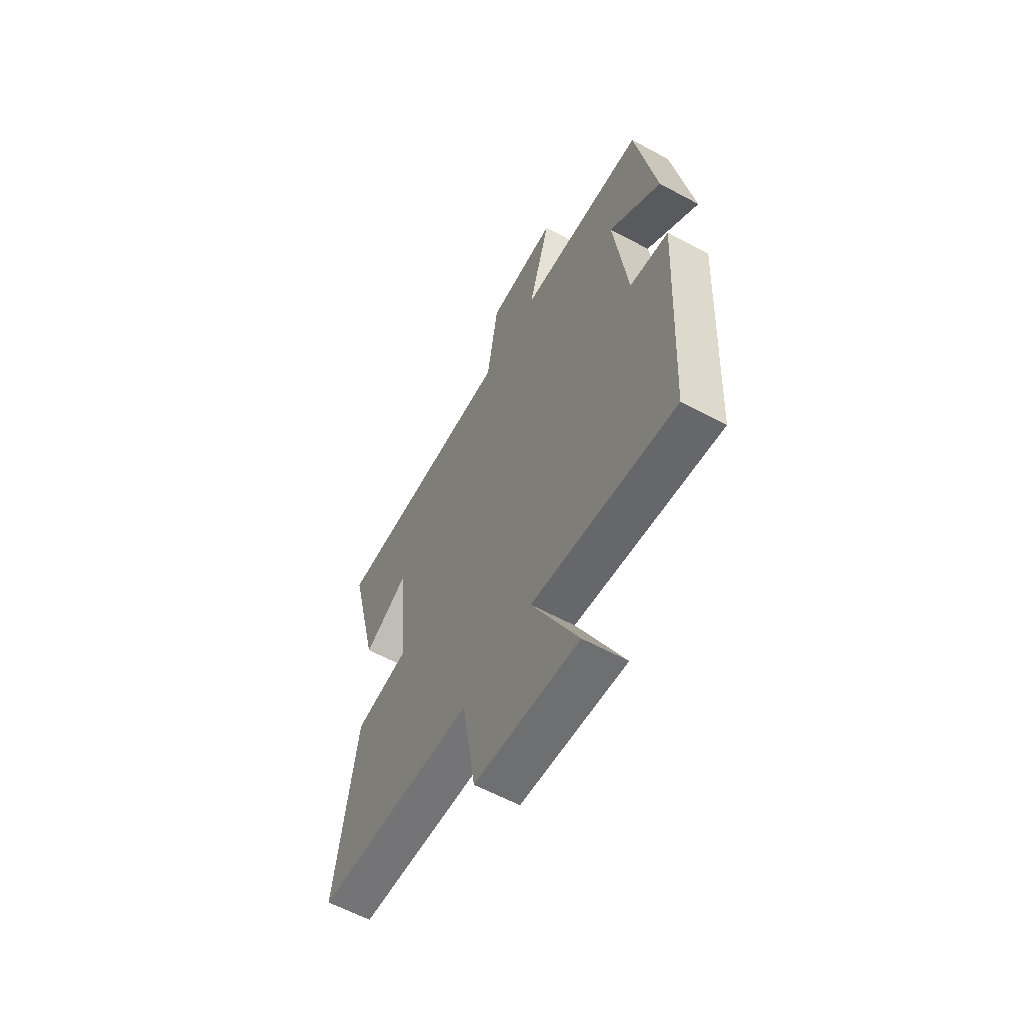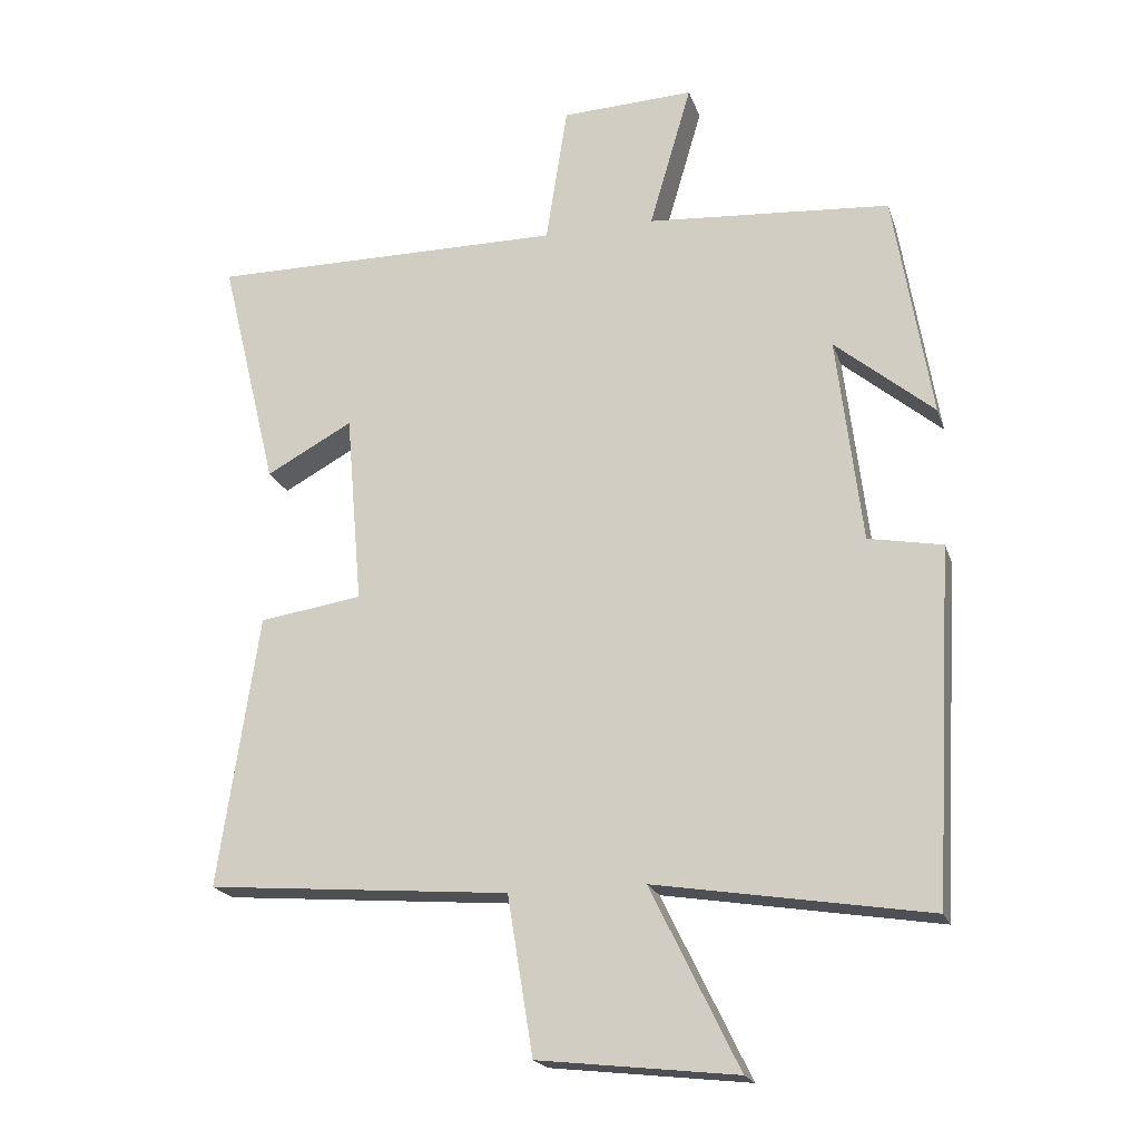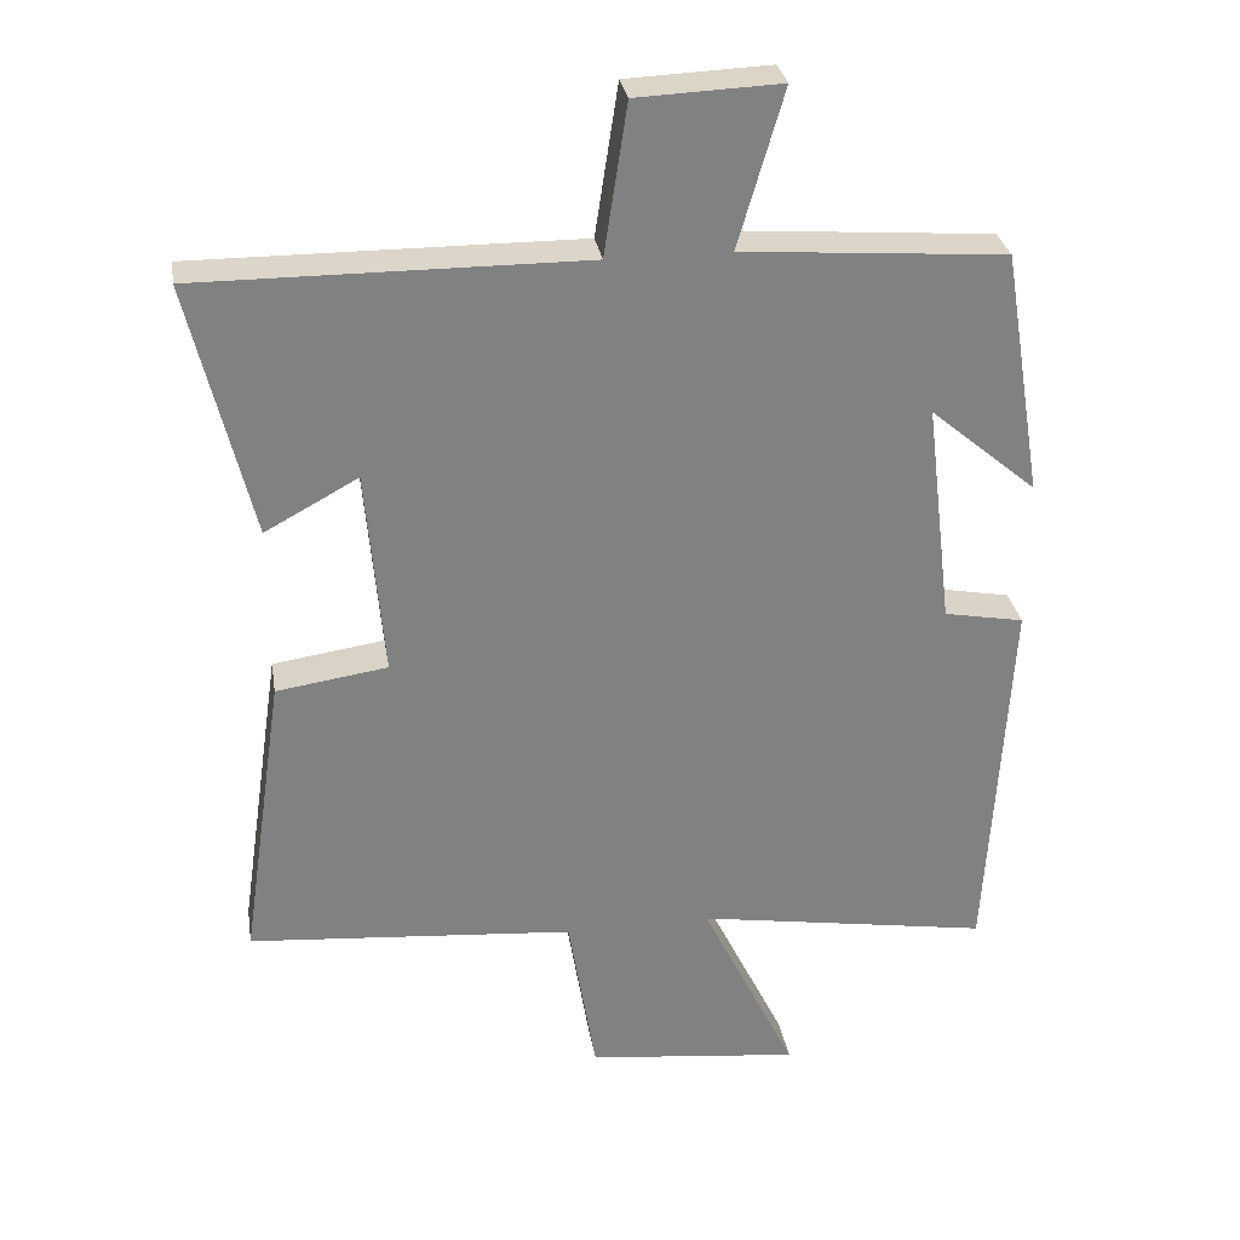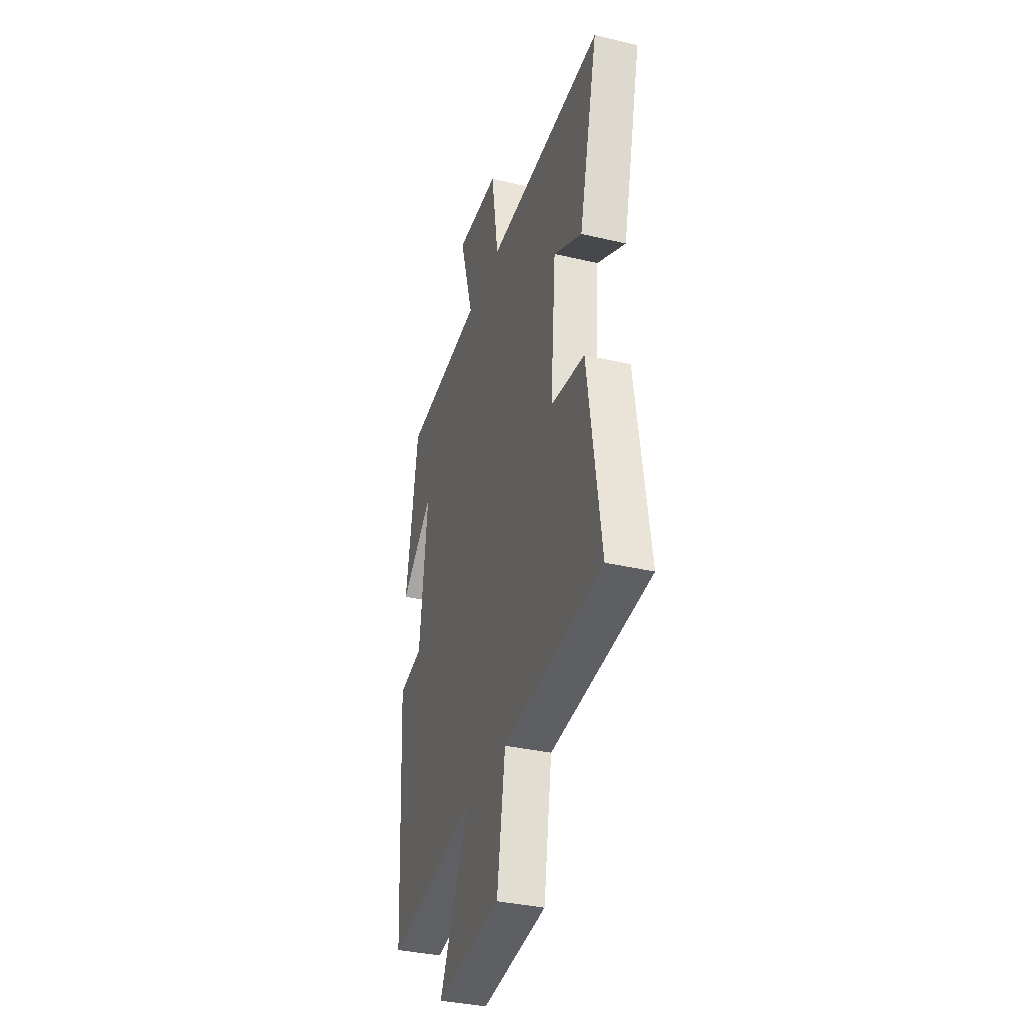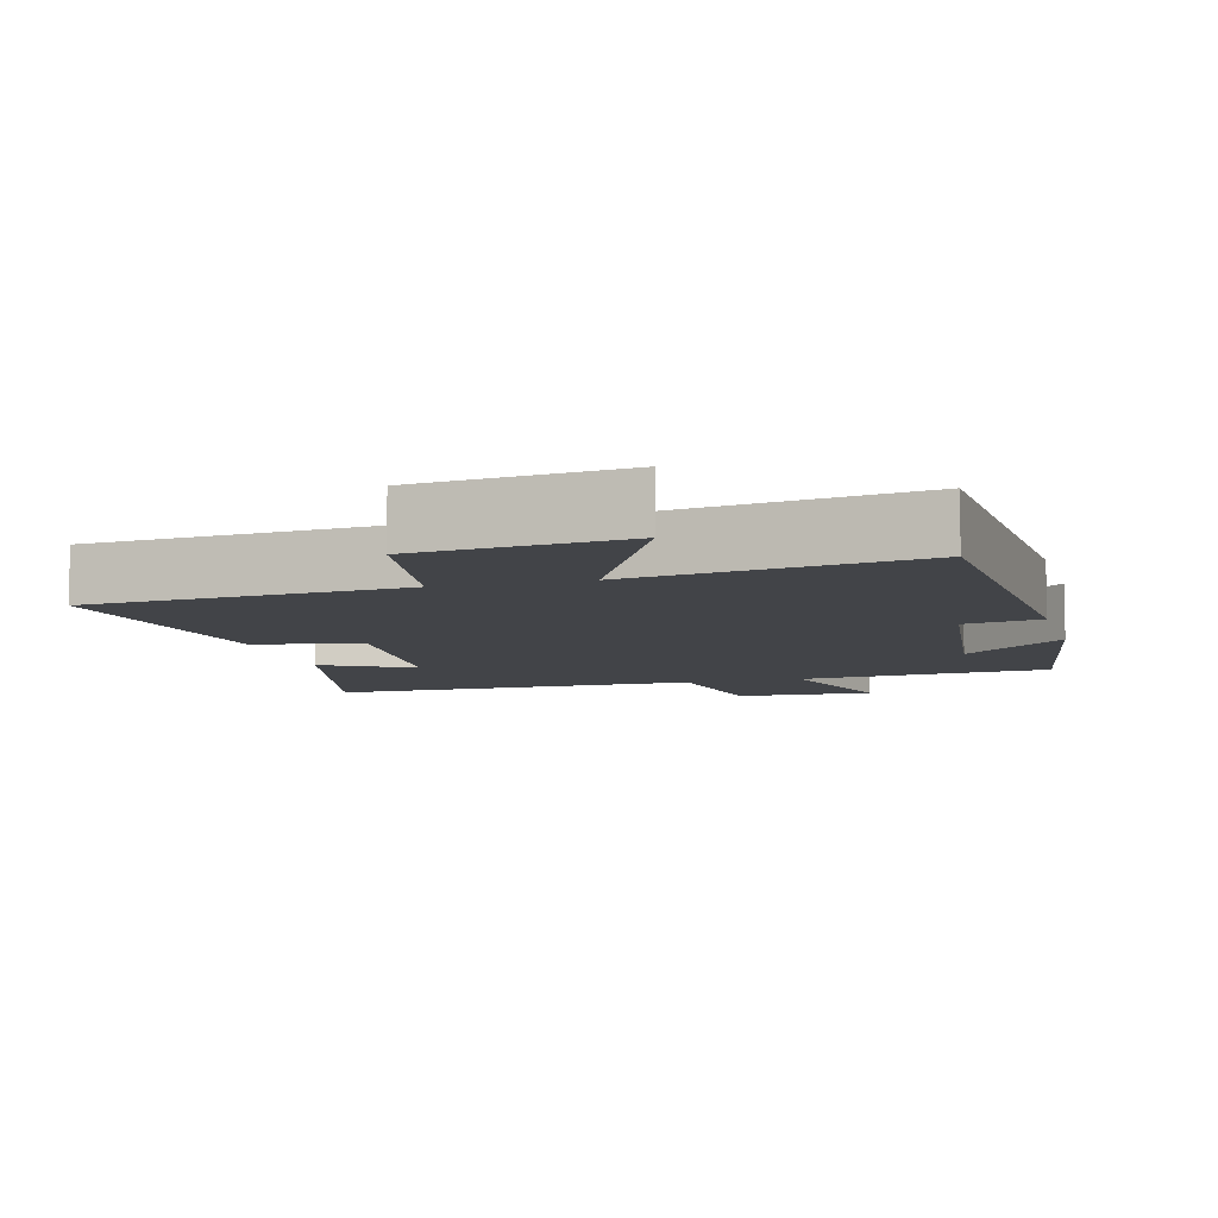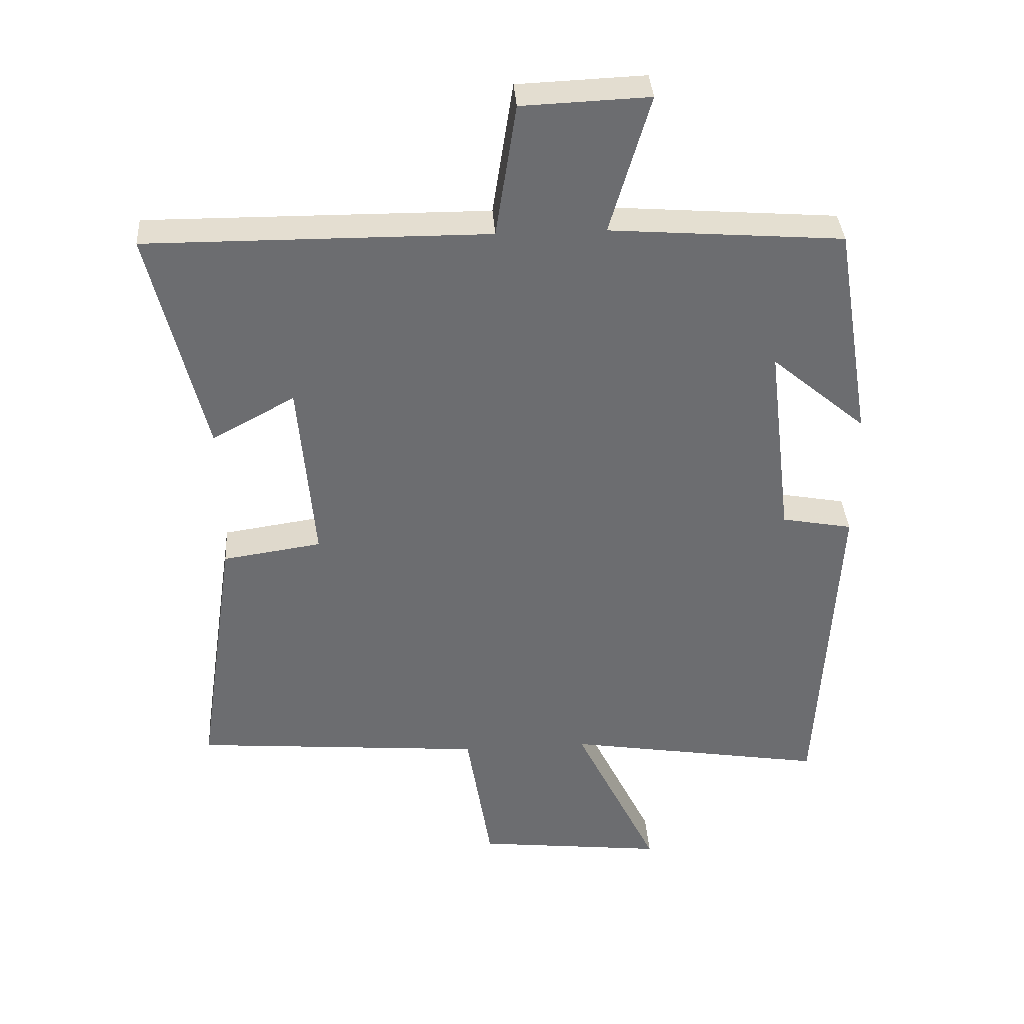
<metadata>
{"format":"obj","ext":"obj","renderer":"f3d","projection":"perspective","resolution":1024,"background":"white","views":[{"elev":-60.6,"azim":-118.8,"up":"+Z"},{"elev":-20.2,"azim":-164.0,"up":"+Z"},{"elev":29.9,"azim":170.8,"up":"+Z"},{"elev":-35.4,"azim":72.7,"up":"+Z"},{"elev":-7.7,"azim":-164.9,"up":"+Y"},{"elev":36.3,"azim":176.2,"up":"+Z"}]}
</metadata>
<code>
v -0.446 0.07 0.473
v -0.094 0.07 0.5
v -0.155 0.07 0.709
v 0.037 0.07 0.701
v 0.068 0.07 0.5
v 0.583 0.07 0.503
v 0.5 0.07 0.162
v 0.375 0.07 0.23
v 0.351 0.07 -0.048
v 0.5 0.07 -0.07
v 0.558 0.07 -0.464
v 0.12 0.07 -0.5
v 0.083 0.07 -0.728
v -0.203 0.07 -0.76
v -0.076 0.07 -0.5
v -0.471 0.07 -0.564
v -0.5 0.07 -0.056
v -0.393 0.07 -0.036
v -0.357 0.07 0.264
v -0.5 0.07 0.144
v -0.446 0 0.473
v -0.094 0 0.5
v -0.155 0 0.709
v 0.037 0 0.701
v 0.068 0 0.5
v 0.583 0 0.503
v 0.5 0 0.162
v 0.375 0 0.23
v 0.351 0 -0.048
v 0.5 0 -0.07
v 0.558 0 -0.464
v 0.12 0 -0.5
v 0.083 0 -0.728
v -0.203 0 -0.76
v -0.076 0 -0.5
v -0.471 0 -0.564
v -0.5 0 -0.056
v -0.393 0 -0.036
v -0.357 0 0.264
v -0.5 0 0.144
f 19 20 1 2
f 18 19 2
f 15 16 17 18
f 15 18 2
f 12 13 14 15
f 11 12 15
f 10 11 15
f 9 10 15
f 8 9 15 2
f 5 6 7 8
f 5 8 2
f 2 3 4 5
f 22 21 40 39
f 22 39 38
f 38 37 36 35
f 22 38 35
f 35 34 33 32
f 35 32 31
f 35 31 30
f 35 30 29
f 22 35 29 28
f 28 27 26 25
f 22 28 25
f 25 24 23 22
f 1 21 22 2
f 2 22 23 3
f 3 23 24 4
f 4 24 25 5
f 5 25 26 6
f 6 26 27 7
f 7 27 28 8
f 8 28 29 9
f 9 29 30 10
f 10 30 31 11
f 11 31 32 12
f 12 32 33 13
f 13 33 34 14
f 14 34 35 15
f 15 35 36 16
f 16 36 37 17
f 17 37 38 18
f 18 38 39 19
f 19 39 40 20
f 20 40 21 1

</code>
